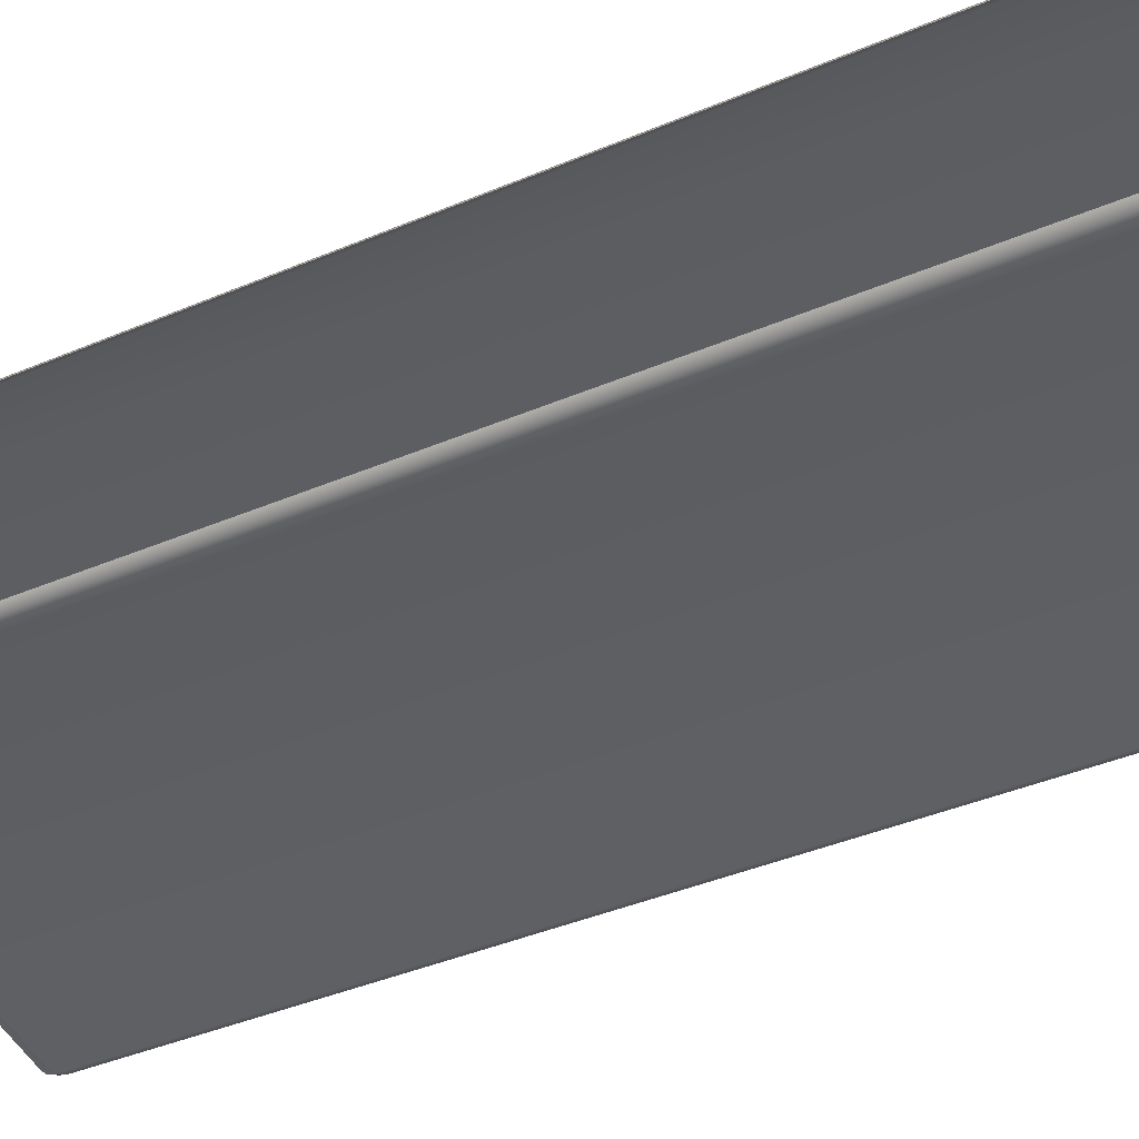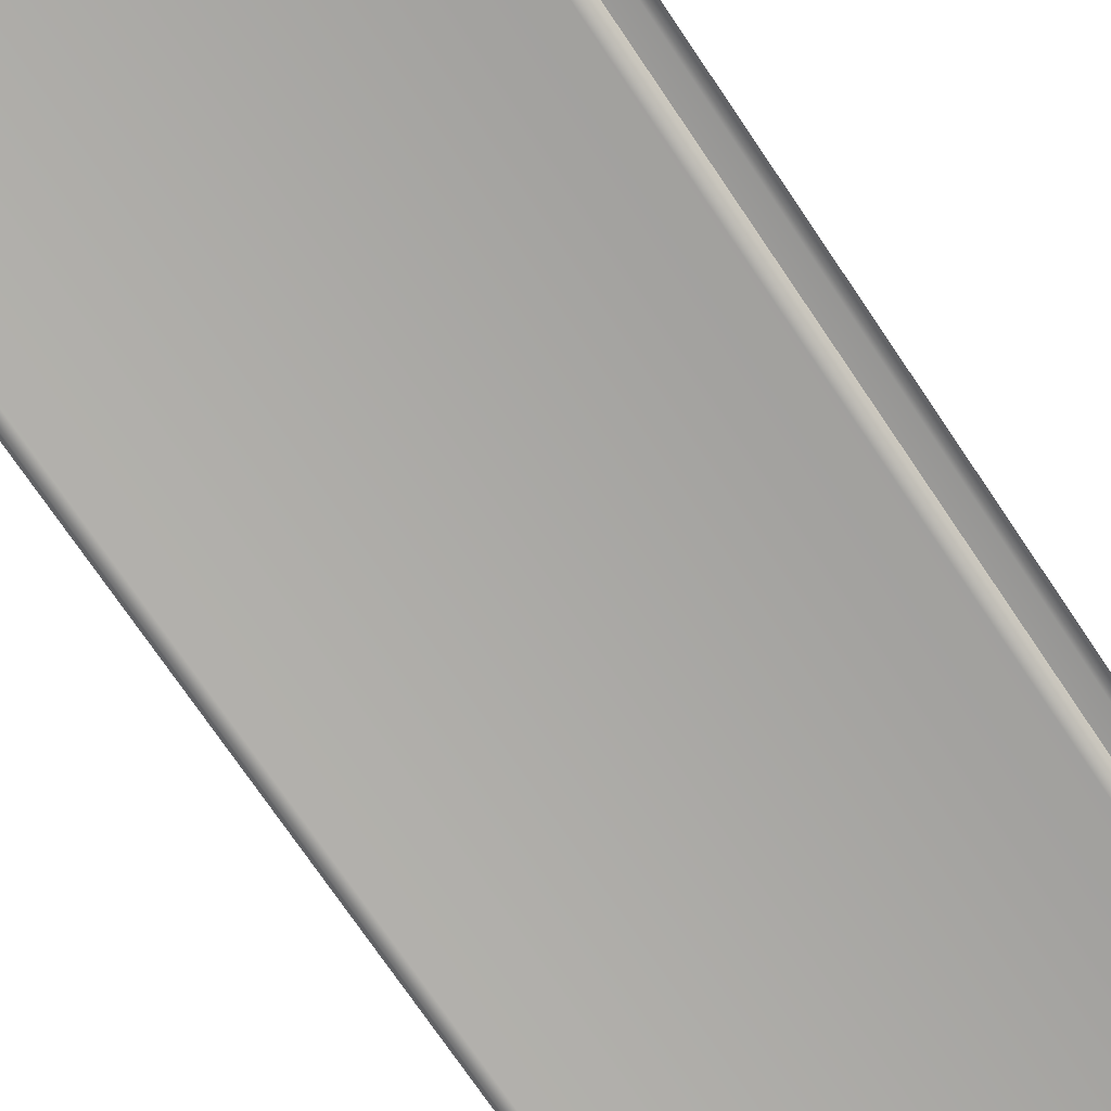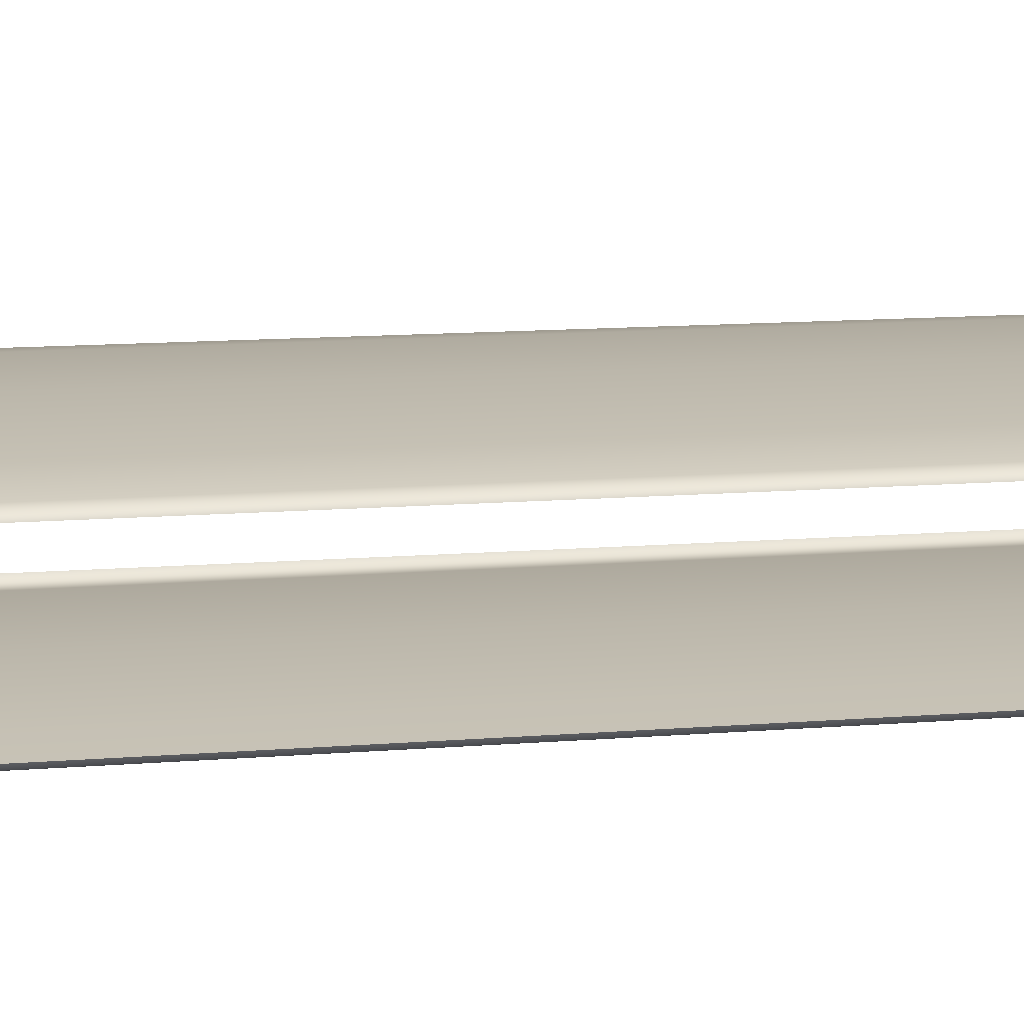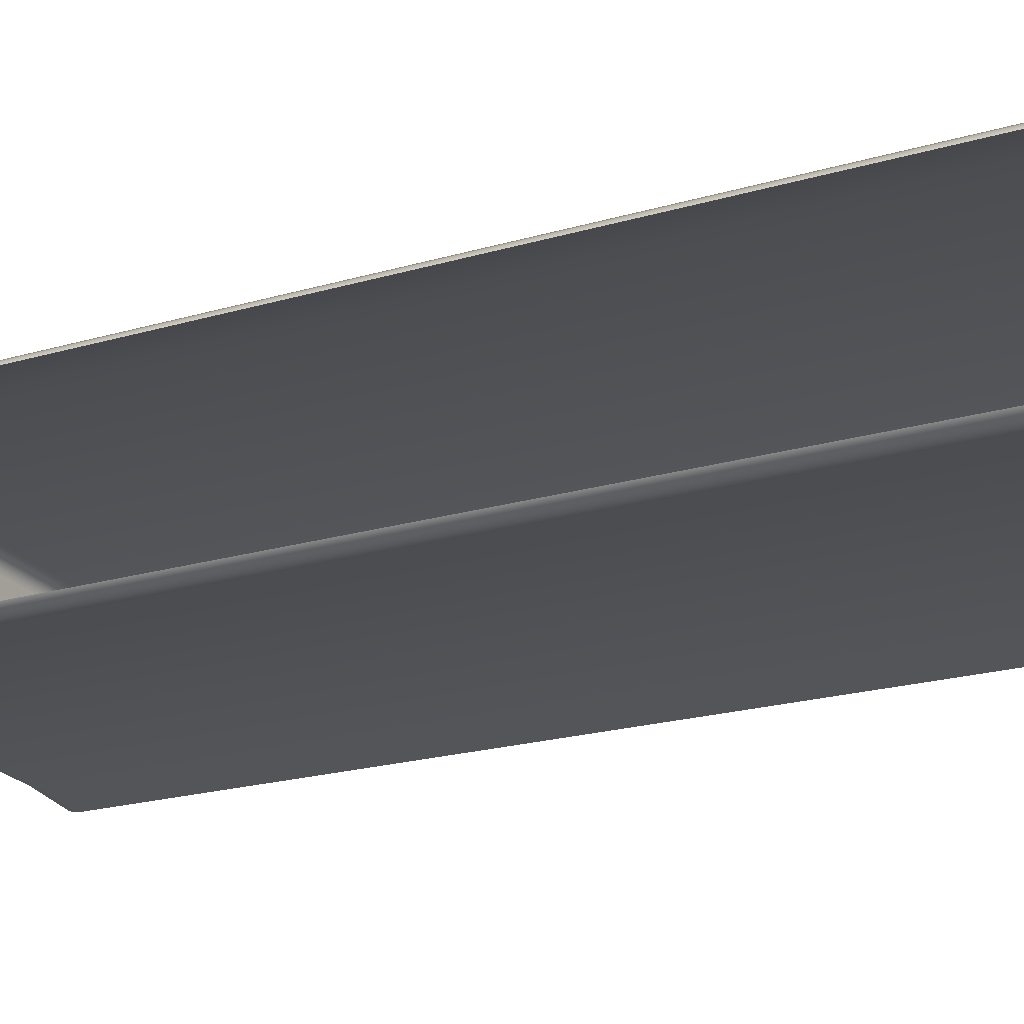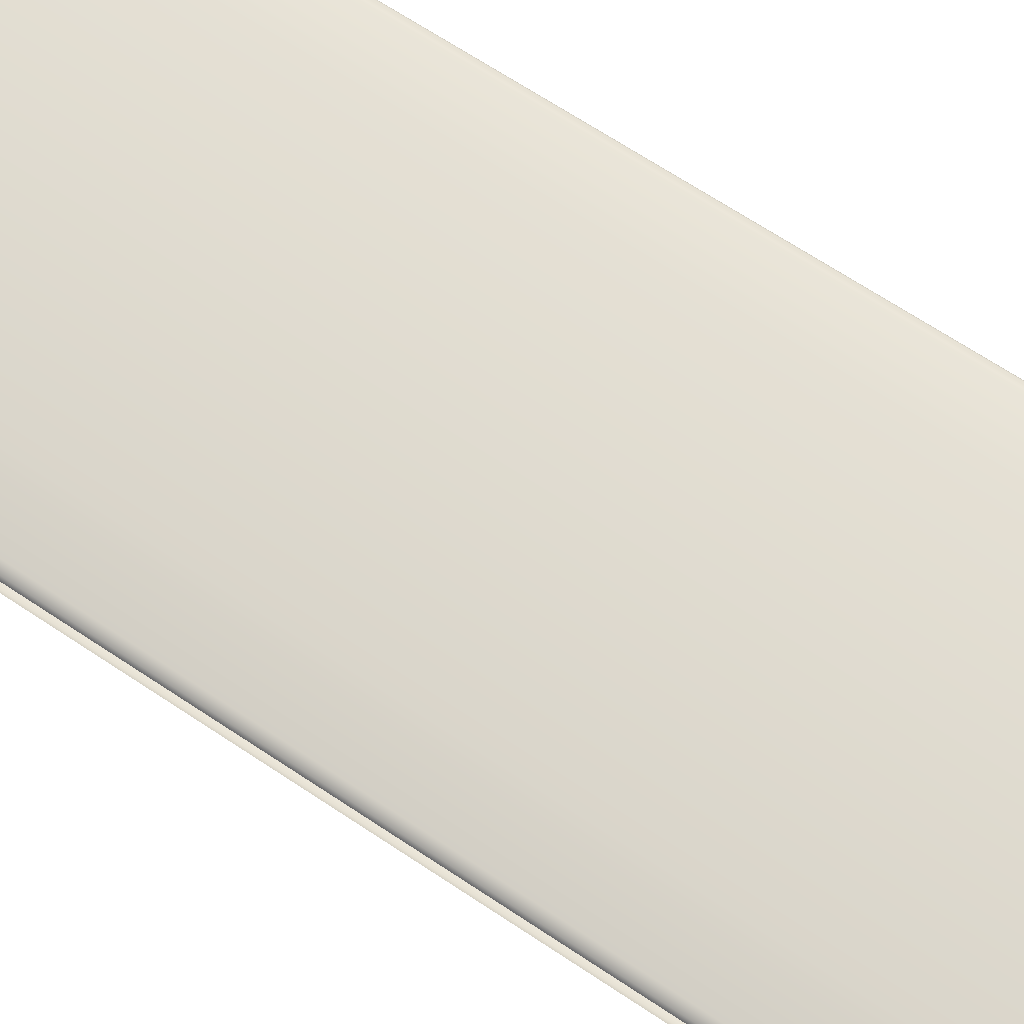
<metadata>
{"format":"obj","ext":"obj","renderer":"f3d","projection":"perspective","resolution":1024,"background":"white","views":[{"elev":-40.0,"azim":-62.2,"up":"+Y"},{"elev":-75.5,"azim":34.3,"up":"+Y"},{"elev":14.2,"azim":80.4,"up":"+Y"},{"elev":-20.2,"azim":118.8,"up":"+Y"},{"elev":70.1,"azim":123.3,"up":"+Y"}]}
</metadata>
<code>
g Main
v 4.181 29.32 -8.932
v 4.232 29.24 -8.835
v 4.245 29.33 -8.74
v 4.194 29.41 -8.837
v 4.25 29.36 -8.612
v 4.048 29.49 -8.914
v 4.036 29.4 -9.01
v 2.949 29.56 -9.01
v 4.204 29.43 -8.697
v 4.25 29.36 8.612
v 4.055 29.53 -8.783
v 2.959 29.65 -8.914
v -5e-06 29.7 -9.01
v 4.204 29.43 8.697
v 4.245 29.33 8.741
v 4.055 29.53 8.783
v -4e-06 29.8 -8.914
v -2.949 29.56 -9.01
v 2.962 29.69 -8.783
v 4.194 29.41 8.837
v 4.232 29.24 8.835
v 4.181 29.32 8.932
v 4.036 29.4 9.01
v 4.048 29.49 8.914
v -2.959 29.65 -8.914
v -4.036 29.4 -9.01
v 2.962 29.69 8.783
v 2.959 29.65 8.914
v 2.949 29.56 9.01
v -5e-06 29.84 -8.783
v 5e-06 29.84 8.783
v 4e-06 29.8 8.914
v 5e-06 29.7 9.01
v -2.962 29.69 8.783
v -2.959 29.65 8.914
v -2.949 29.56 9.01
v -2.962 29.69 -8.783
v -4.048 29.49 8.914
v -4.036 29.4 9.01
v -4.181 29.32 8.932
v -4.048 29.49 -8.914
v -4.055 29.53 -8.783
v -4.055 29.53 8.783
v -4.194 29.41 8.837
v -4.194 29.41 -8.837
v -4.181 29.32 -8.932
v -4.232 29.24 -8.835
v -4.245 29.33 -8.741
v -4.204 29.43 -8.697
v -4.25 29.36 -8.612
v -4.204 29.43 8.697
v -4.25 29.36 8.612
v -4.245 29.33 8.74
v -4.232 29.24 8.835
v 3.779 26.66 8.941
v 3.861 26.76 8.838
v 3.848 26.68 8.744
v 3.764 26.57 8.847
v 3.844 26.64 8.616
v 3.603 26.52 8.914
v 3.617 26.61 9.01
v 2.67 26.76 9.01
v 3.762 26.54 8.713
v 3.844 26.64 -8.612
v 3.597 26.48 8.783
v 2.66 26.66 8.914
v -1e-06 26.89 9.012
v 3.762 26.54 -8.714
v 3.848 26.68 -8.74
v 3.596 26.48 -8.787
v 2e-06 26.79 8.916
v -2.67 26.76 9.014
v 2.657 26.62 8.783
v 3.763 26.57 -8.849
v 3.861 26.76 -8.835
v 3.778 26.66 -8.942
v 3.616 26.61 -9.014
v 3.602 26.52 -8.918
v -2.66 26.66 8.918
v -3.616 26.61 9.014
v 2.657 26.62 -8.787
v 2.66 26.66 -8.918
v 2.67 26.76 -9.014
v -0 26.76 8.785
v -0 26.76 -8.785
v -2e-06 26.79 -8.916
v 1e-06 26.89 -9.012
v -2.657 26.62 -8.783
v -2.66 26.66 -8.914
v -2.67 26.76 -9.01
v -2.657 26.62 8.787
v -3.603 26.52 -8.914
v -3.617 26.61 -9.01
v -3.779 26.66 -8.941
v -3.602 26.52 8.918
v -3.596 26.48 8.787
v -3.597 26.48 -8.783
v -3.764 26.57 -8.847
v -3.763 26.57 8.849
v -3.778 26.66 8.942
v -3.861 26.76 8.835
v -3.848 26.68 8.74
v -3.762 26.54 8.714
v -3.844 26.64 8.612
v -3.762 26.54 -8.713
v -3.844 26.64 -8.616
v -3.848 26.68 -8.744
v -3.861 26.76 -8.838
g Main_0
f -106 -107 -108
f -105 -106 -108
f -104 -106 -105
f -105 -108 -103
f -108 -102 -103
f -102 -101 -103
f -100 -104 -105
f -99 -104 -100
f -103 -98 -105
f -98 -100 -105
f -101 -97 -103
f -103 -97 -98
f -101 -96 -97
f -95 -99 -100
f -94 -99 -95
f -100 -98 -93
f -95 -100 -93
f -96 -92 -97
f -92 -96 -91
f -97 -90 -98
f -98 -90 -93
f -97 -92 -90
f -89 -94 -95
f -88 -94 -89
f -87 -88 -89
f -87 -89 -86
f -89 -95 -85
f -95 -93 -85
f -89 -85 -86
f -84 -92 -91
f -84 -91 -83
f -93 -82 -85
f -90 -82 -93
f -85 -81 -86
f -82 -81 -85
f -81 -80 -86
f -92 -79 -90
f -79 -92 -84
f -78 -82 -90
f -82 -78 -81
f -79 -78 -90
f -81 -77 -80
f -78 -77 -81
f -77 -76 -80
f -78 -79 -75
f -77 -78 -75
f -76 -77 -74
f -74 -77 -75
f -73 -76 -74
f -72 -79 -84
f -79 -72 -75
f -73 -74 -71
f -70 -73 -71
f -69 -70 -71
f -72 -84 -68
f -68 -84 -83
f -75 -72 -67
f -67 -72 -68
f -74 -75 -66
f -71 -74 -66
f -66 -75 -67
f -65 -69 -71
f -71 -66 -65
f -64 -68 -83
f -63 -64 -83
f -63 -62 -64
f -62 -61 -64
f -64 -60 -68
f -64 -61 -60
f -60 -67 -68
f -61 -59 -60
f -58 -66 -67
f -60 -58 -67
f -60 -59 -58
f -66 -58 -65
f -59 -57 -58
f -58 -57 -65
f -57 -56 -65
f -65 -56 -69
f -56 -55 -69
f -52 -53 -54
f -51 -52 -54
f -50 -52 -51
f -51 -54 -49
f -54 -48 -49
f -48 -47 -49
f -46 -50 -51
f -45 -50 -46
f -51 -49 -44
f -46 -51 -44
f -47 -43 -49
f -49 -43 -44
f -47 -42 -43
f -41 -45 -46
f -40 -45 -41
f -44 -39 -46
f -39 -41 -46
f -42 -38 -43
f -38 -42 -37
f -43 -36 -44
f -44 -36 -39
f -43 -38 -36
f -35 -40 -41
f -34 -40 -35
f -33 -34 -35
f -33 -35 -32
f -35 -41 -31
f -41 -39 -31
f -35 -31 -32
f -30 -38 -37
f -30 -37 -29
f -39 -28 -31
f -36 -28 -39
f -31 -27 -32
f -28 -27 -31
f -27 -26 -32
f -38 -25 -36
f -25 -38 -30
f -24 -28 -36
f -28 -24 -27
f -25 -24 -36
f -27 -23 -26
f -24 -23 -27
f -23 -22 -26
f -24 -25 -21
f -23 -24 -21
f -22 -23 -20
f -20 -23 -21
f -19 -22 -20
f -18 -25 -30
f -25 -18 -21
f -19 -20 -17
f -16 -19 -17
f -15 -16 -17
f -18 -30 -14
f -14 -30 -29
f -21 -18 -13
f -13 -18 -14
f -20 -21 -12
f -17 -20 -12
f -12 -21 -13
f -11 -15 -17
f -11 -17 -12
f -10 -14 -29
f -9 -10 -29
f -9 -8 -10
f -8 -7 -10
f -10 -6 -14
f -10 -7 -6
f -6 -13 -14
f -7 -5 -6
f -12 -13 -4
f -13 -6 -4
f -6 -5 -4
f -4 -11 -12
f -5 -3 -4
f -4 -3 -11
f -3 -2 -11
f -11 -2 -15
f -2 -1 -15
v 4.181 29.32 8.932
v 4.232 29.24 8.835
v 4.215 29.13 8.869
v 4.164 29.19 8.964
v 3.878 26.88 8.873
v 4.016 29.27 9.045
v 4.036 29.4 9.01
v 2.949 29.56 9.01
v 3.804 26.79 8.968
v 3.861 26.76 8.838
v 3.779 26.66 8.941
v 3.617 26.61 9.01
v 3.637 26.74 9.045
v 2.936 29.43 9.045
v 5e-06 29.7 9.01
v 2.683 26.89 9.045
v 2.67 26.76 9.01
v 2e-06 29.57 9.045
v -2.949 29.56 9.01
v -1e-06 27.02 9.047
v -1e-06 26.89 9.012
v -2.683 26.89 9.049
v -2.67 26.76 9.014
v -2.936 29.43 9.045
v -4.036 29.4 9.01
v -3.636 26.74 9.049
v -3.616 26.61 9.014
v -3.778 26.66 8.942
v -4.016 29.27 9.045
v -3.802 26.79 8.97
v -4.164 29.19 8.964
v -4.181 29.32 8.932
v -4.232 29.24 8.835
v -4.215 29.13 8.869
v -3.878 26.88 8.869
v -3.861 26.76 8.835
v 3.778 26.66 -8.942
v 3.861 26.76 -8.835
v 3.878 26.88 -8.869
v 3.802 26.79 -8.97
v 4.215 29.13 -8.869
v 3.636 26.74 -9.049
v 3.616 26.61 -9.014
v 2.67 26.76 -9.014
v 4.164 29.19 -8.964
v 4.232 29.24 -8.835
v 4.181 29.32 -8.932
v 4.036 29.4 -9.01
v 4.016 29.27 -9.045
v 2.936 29.43 -9.045
v 2.949 29.56 -9.01
v 2.683 26.89 -9.049
v 1e-06 26.89 -9.012
v -2e-06 29.57 -9.045
v -5e-06 29.7 -9.01
v 1e-06 27.02 -9.047
v -2.67 26.76 -9.01
v -2.683 26.89 -9.045
v -3.617 26.61 -9.01
v -2.936 29.43 -9.045
v -2.949 29.56 -9.01
v -3.637 26.74 -9.045
v -4.016 29.27 -9.045
v -4.036 29.4 -9.01
v -4.181 29.32 -8.932
v -3.804 26.79 -8.968
v -3.779 26.66 -8.941
v -3.861 26.76 -8.838
v -3.878 26.88 -8.873
v -4.164 29.19 -8.964
v -4.215 29.13 -8.869
v -4.232 29.24 -8.835
g Main_1
f -70 -71 -72
f -69 -70 -72
f -68 -70 -69
f -69 -72 -67
f -72 -66 -67
f -66 -65 -67
f -64 -68 -69
f -63 -68 -64
f -62 -63 -64
f -62 -64 -61
f -60 -64 -69
f -67 -60 -69
f -64 -60 -61
f -65 -59 -67
f -60 -67 -59
f -65 -58 -59
f -60 -57 -61
f -57 -60 -59
f -57 -56 -61
f -58 -55 -59
f -57 -59 -55
f -55 -58 -54
f -57 -53 -56
f -53 -57 -55
f -53 -52 -56
f -52 -53 -51
f -51 -53 -55
f -50 -52 -51
f -49 -55 -54
f -49 -51 -55
f -49 -54 -48
f -50 -51 -47
f -47 -51 -49
f -46 -50 -47
f -45 -46 -47
f -44 -49 -48
f -44 -47 -49
f -43 -45 -47
f -43 -47 -44
f -42 -44 -48
f -42 -43 -44
f -41 -42 -48
f -41 -40 -42
f -40 -39 -42
f -42 -39 -43
f -39 -38 -43
f -43 -38 -45
f -38 -37 -45
f -34 -35 -36
f -33 -34 -36
f -32 -34 -33
f -33 -36 -31
f -36 -30 -31
f -30 -29 -31
f -28 -32 -33
f -27 -32 -28
f -26 -27 -28
f -26 -28 -25
f -28 -33 -24
f -28 -24 -25
f -33 -31 -24
f -24 -23 -25
f -24 -31 -23
f -23 -22 -25
f -29 -21 -31
f -31 -21 -23
f -29 -20 -21
f -23 -19 -22
f -23 -21 -19
f -19 -18 -22
f -20 -17 -21
f -21 -17 -19
f -17 -20 -16
f -15 -17 -16
f -17 -15 -19
f -15 -16 -14
f -18 -19 -13
f -15 -13 -19
f -12 -18 -13
f -11 -15 -14
f -15 -11 -13
f -12 -13 -10
f -11 -10 -13
f -9 -12 -10
f -8 -9 -10
f -7 -11 -14
f -6 -7 -14
f -6 -5 -7
f -5 -4 -7
f -10 -11 -3
f -11 -7 -3
f -7 -4 -3
f -3 -8 -10
f -4 -2 -3
f -3 -2 -8
f -2 -1 -8

</code>
